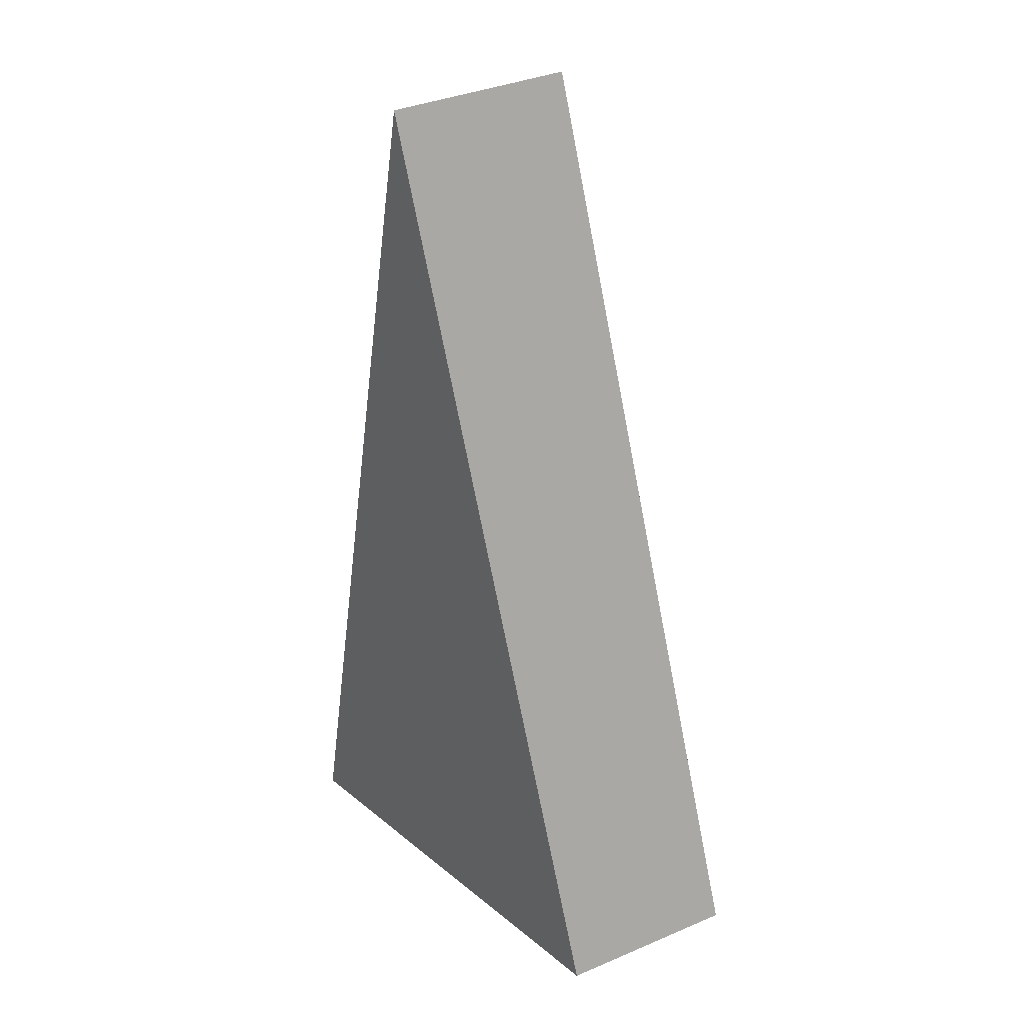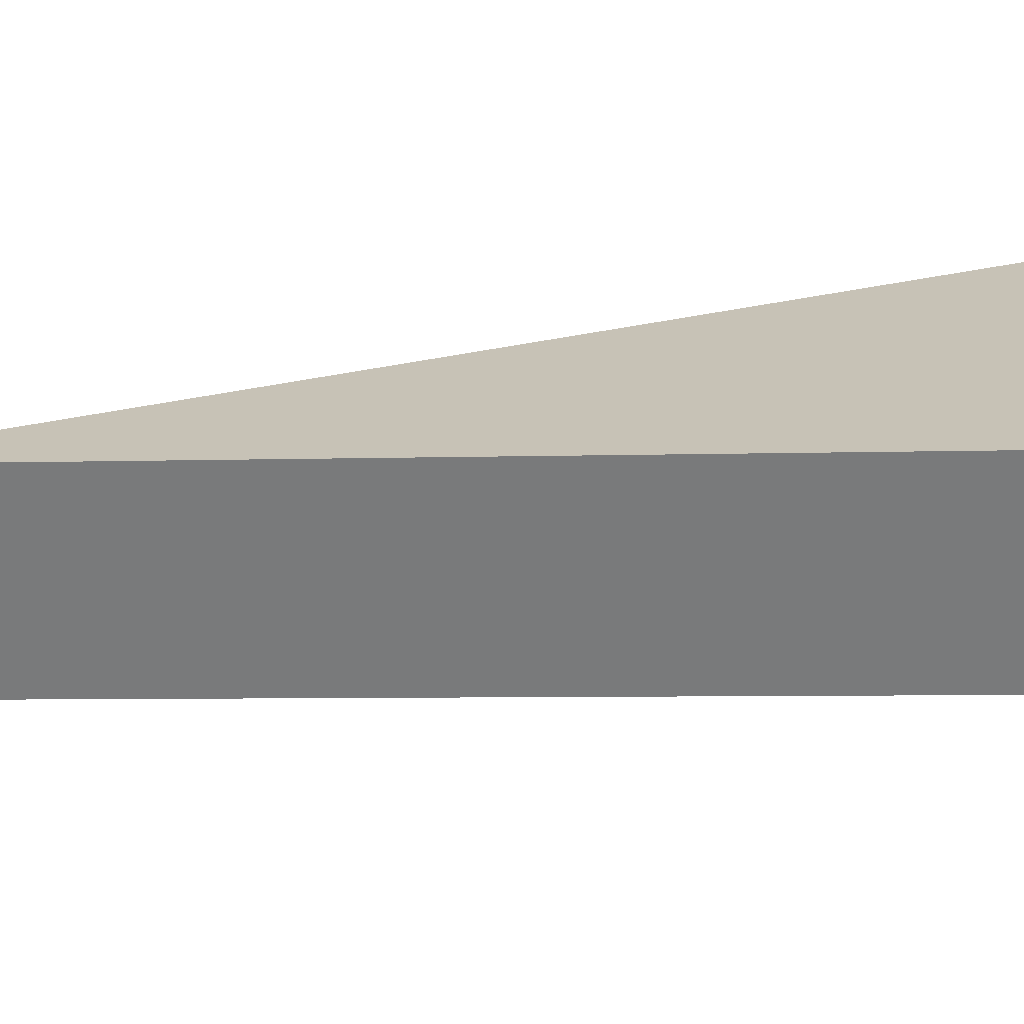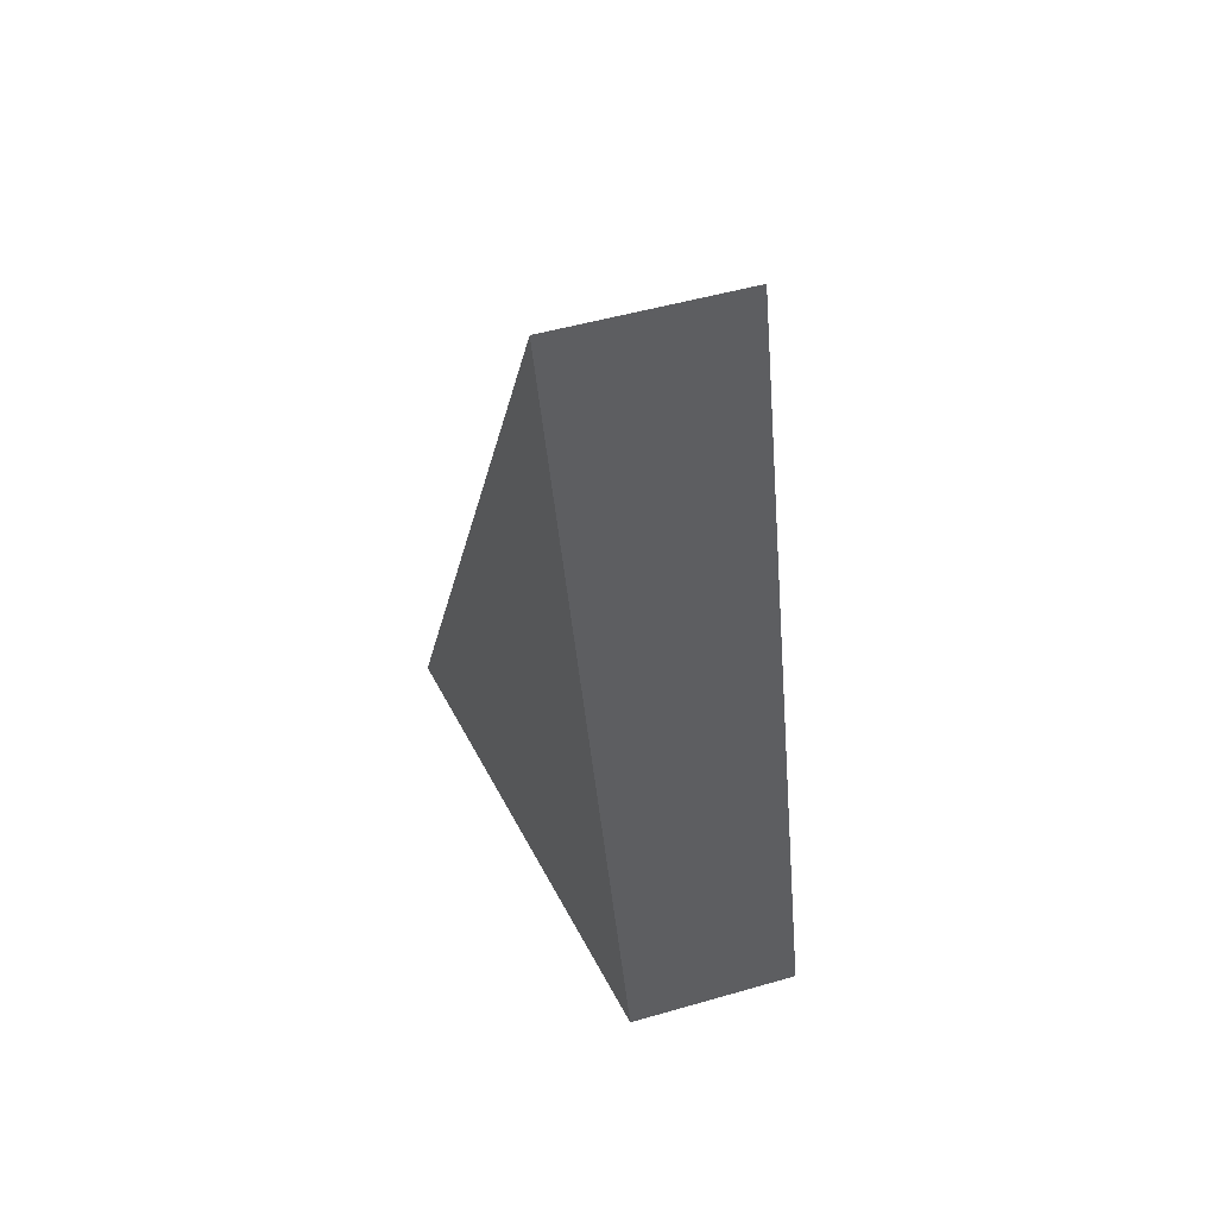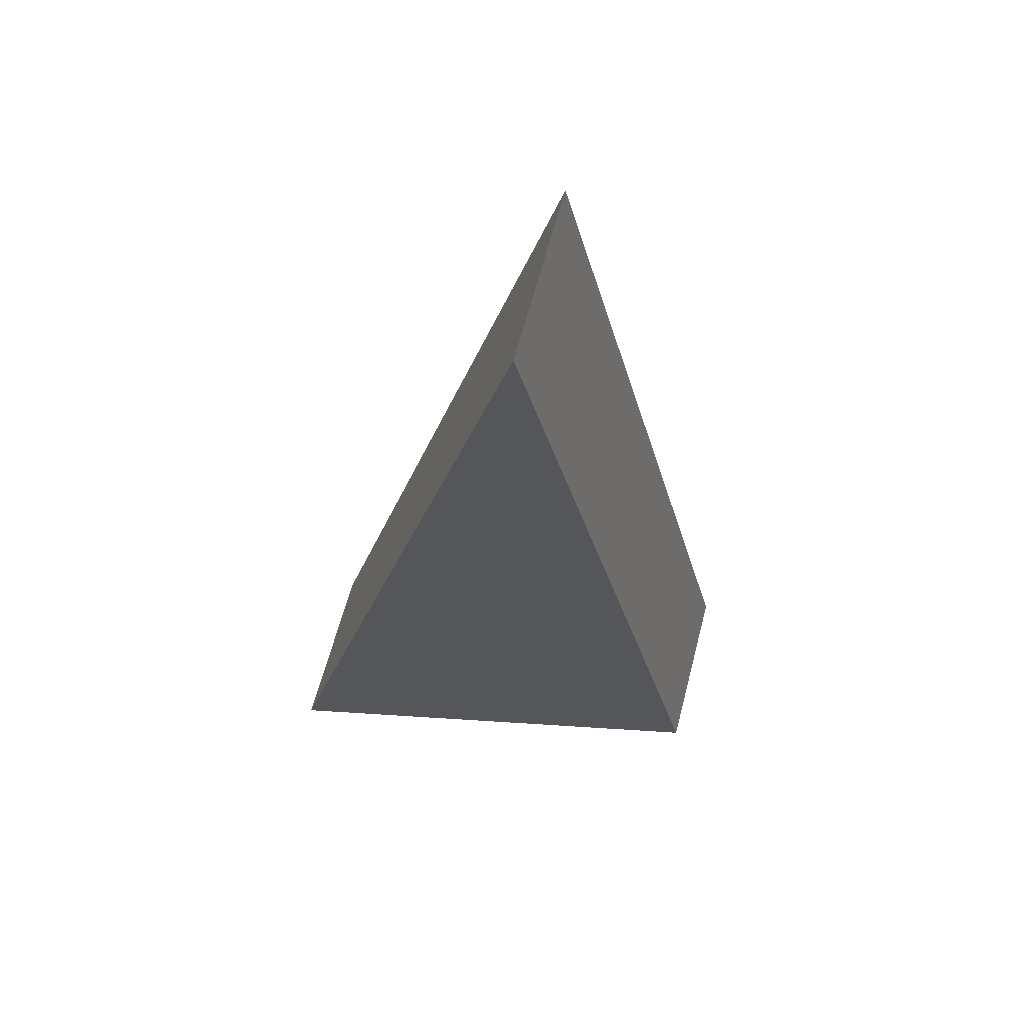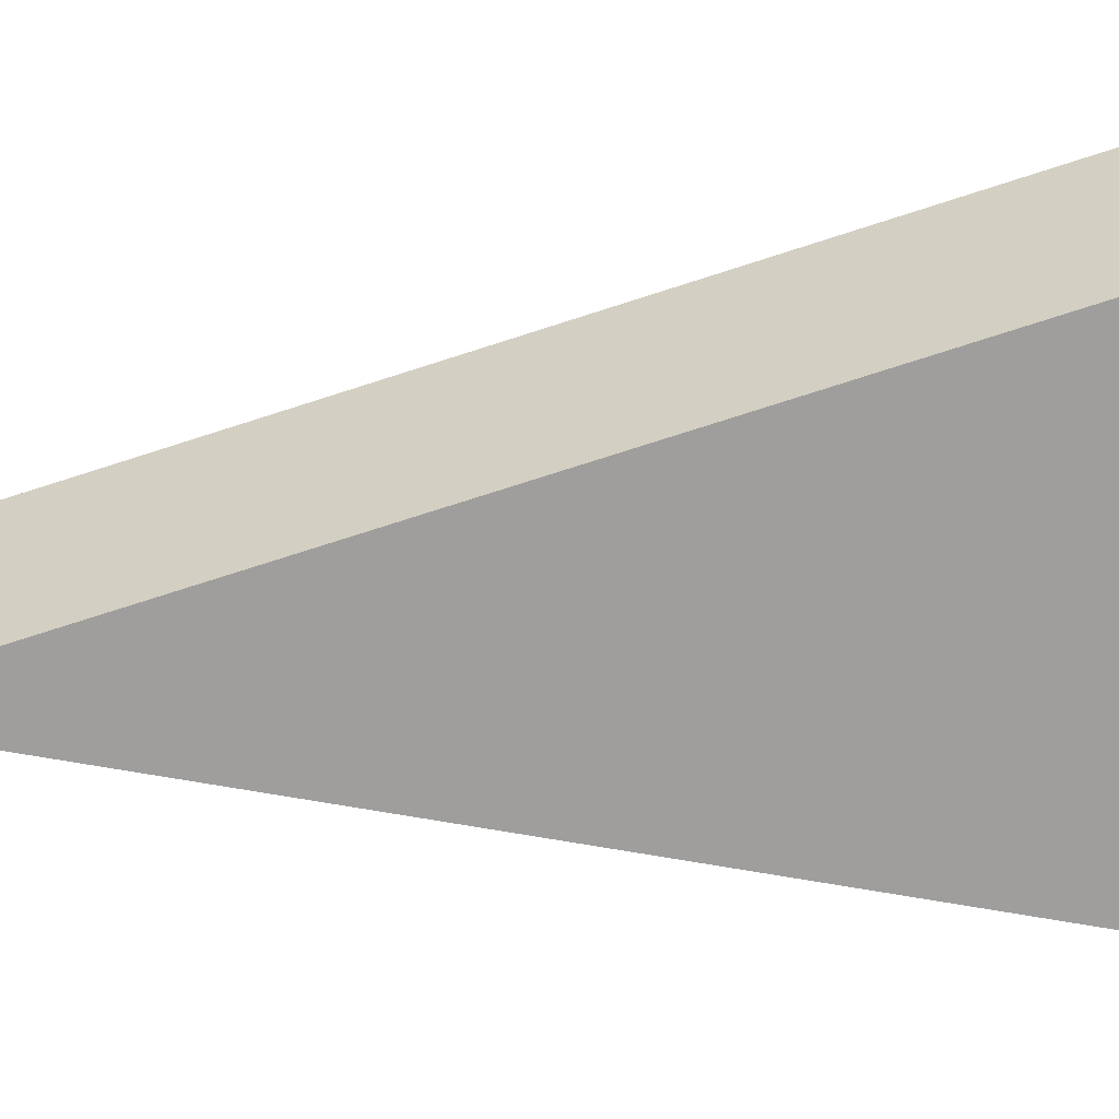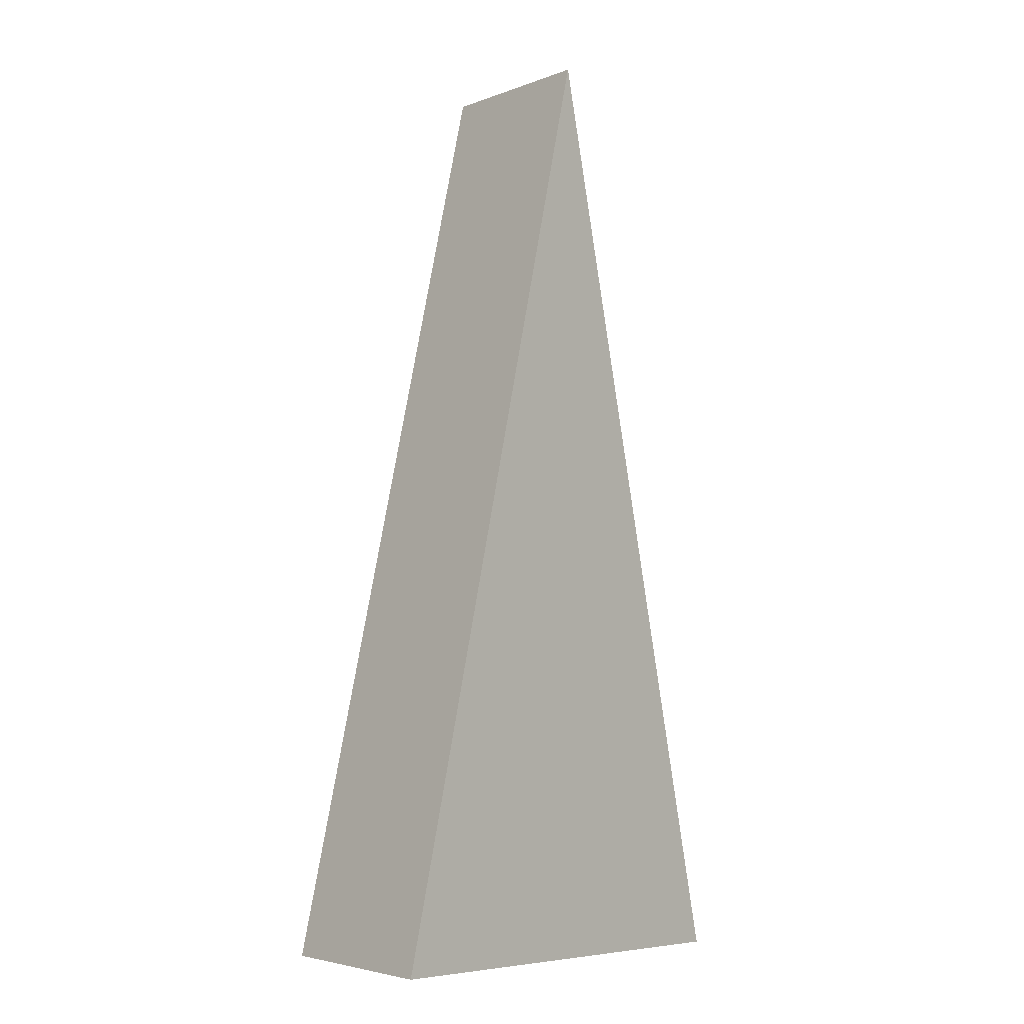
<metadata>
{"format":"obj","ext":"obj","renderer":"f3d","projection":"perspective","resolution":1024,"background":"white","views":[{"elev":30.0,"azim":-124.7,"up":"+Y"},{"elev":24.3,"azim":-100.6,"up":"+Z"},{"elev":60.8,"azim":66.2,"up":"+Y"},{"elev":66.2,"azim":8.3,"up":"+Y"},{"elev":-65.7,"azim":-87.8,"up":"+Z"},{"elev":-8.5,"azim":134.4,"up":"+Y"}]}
</metadata>
<code>
v -0.4121 0.01928 -0.04053
v -0.449 0.03878 0.2886
v 0.01226 1.716 0.2036
v 0.3967 0.02203 0.2151
v 0.04912 1.697 -0.1255
v 0.4336 0.002535 -0.1141
f 2 4 3
f 3 4 6 5
f 5 1 2 3
f 5 6 1
f 2 1 6 4

</code>
